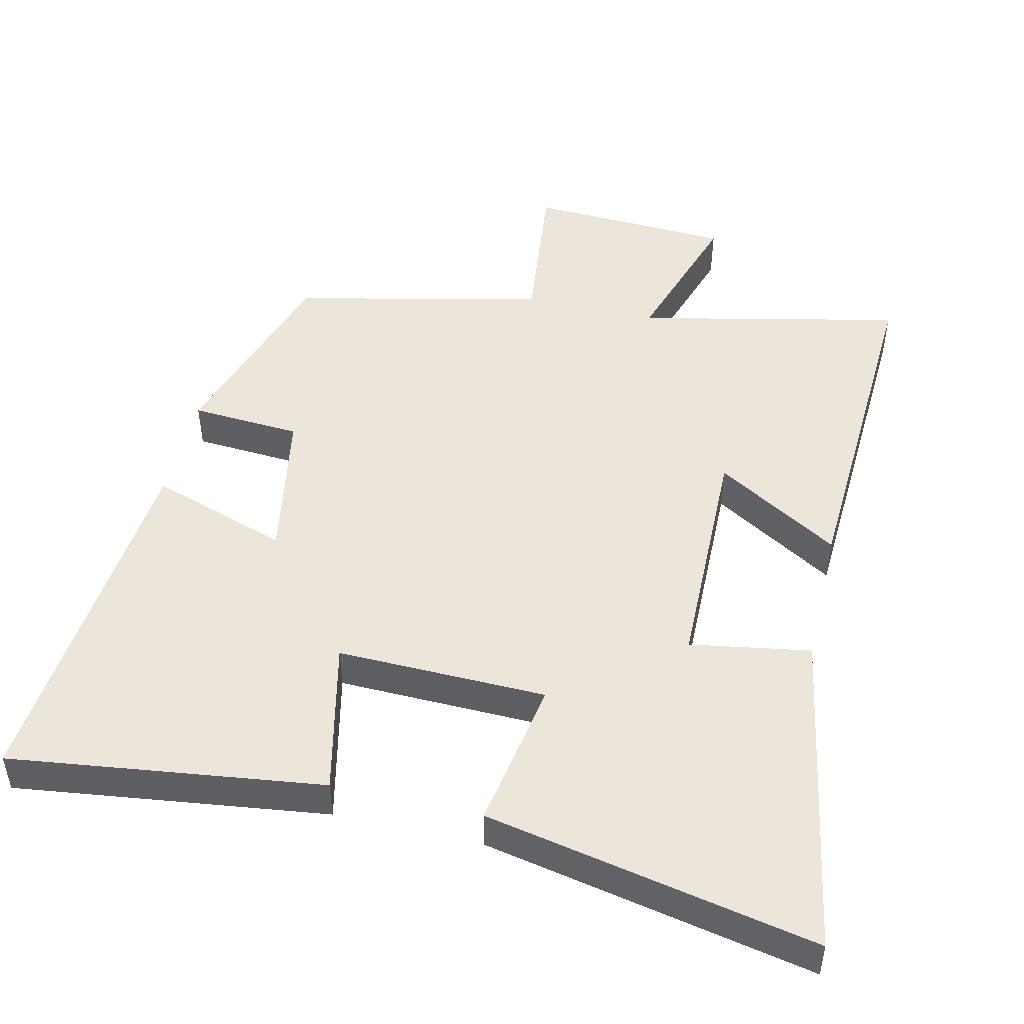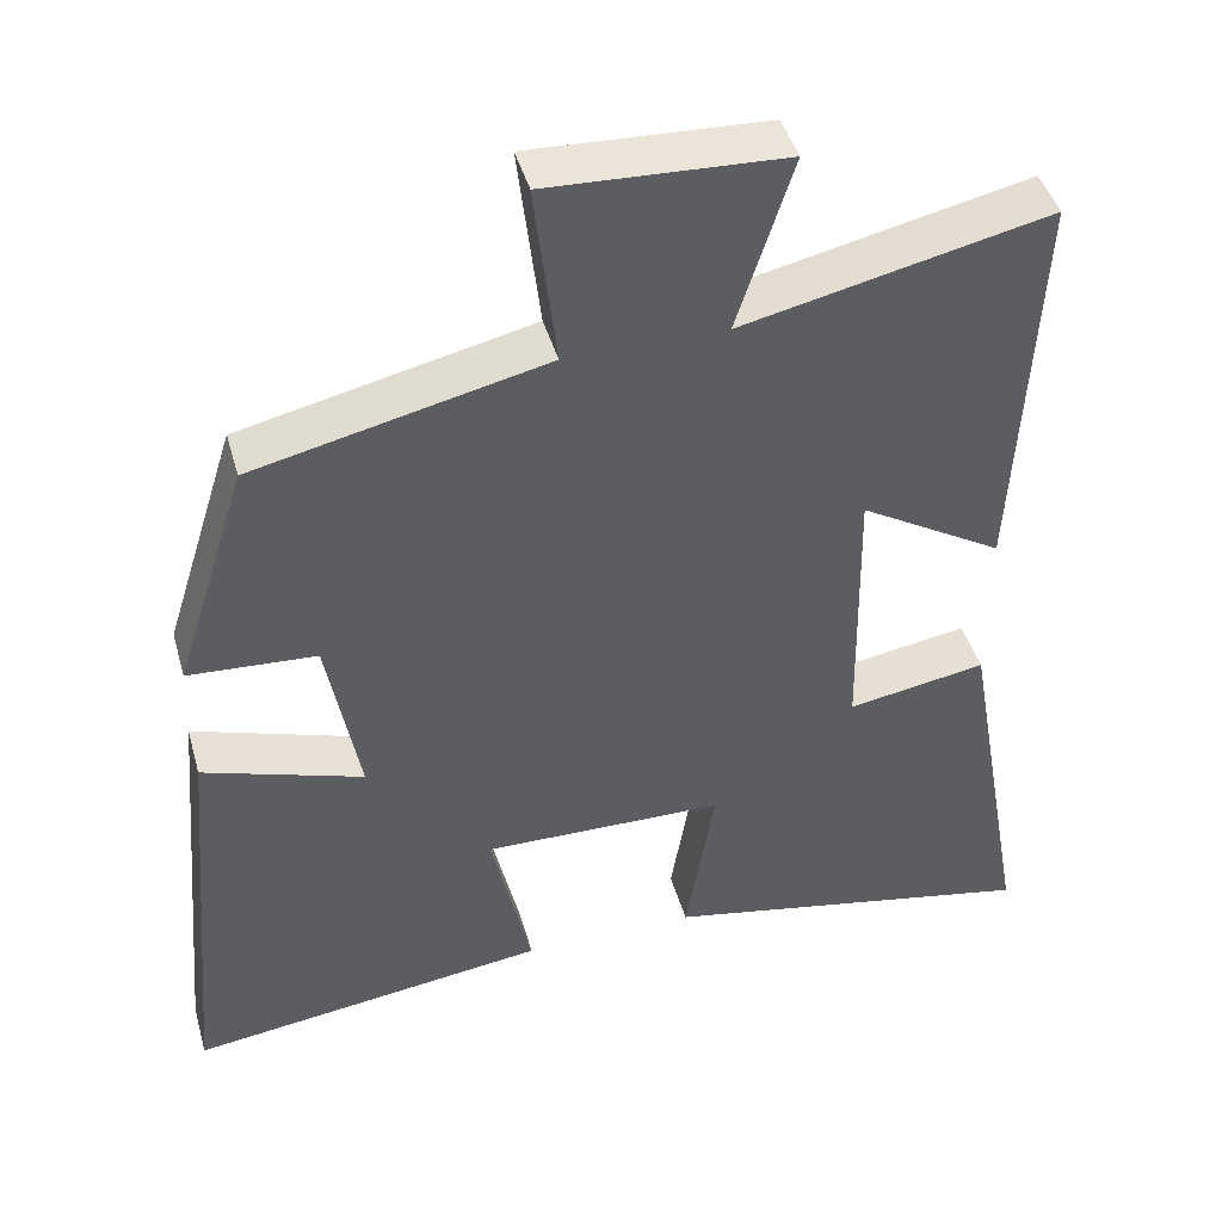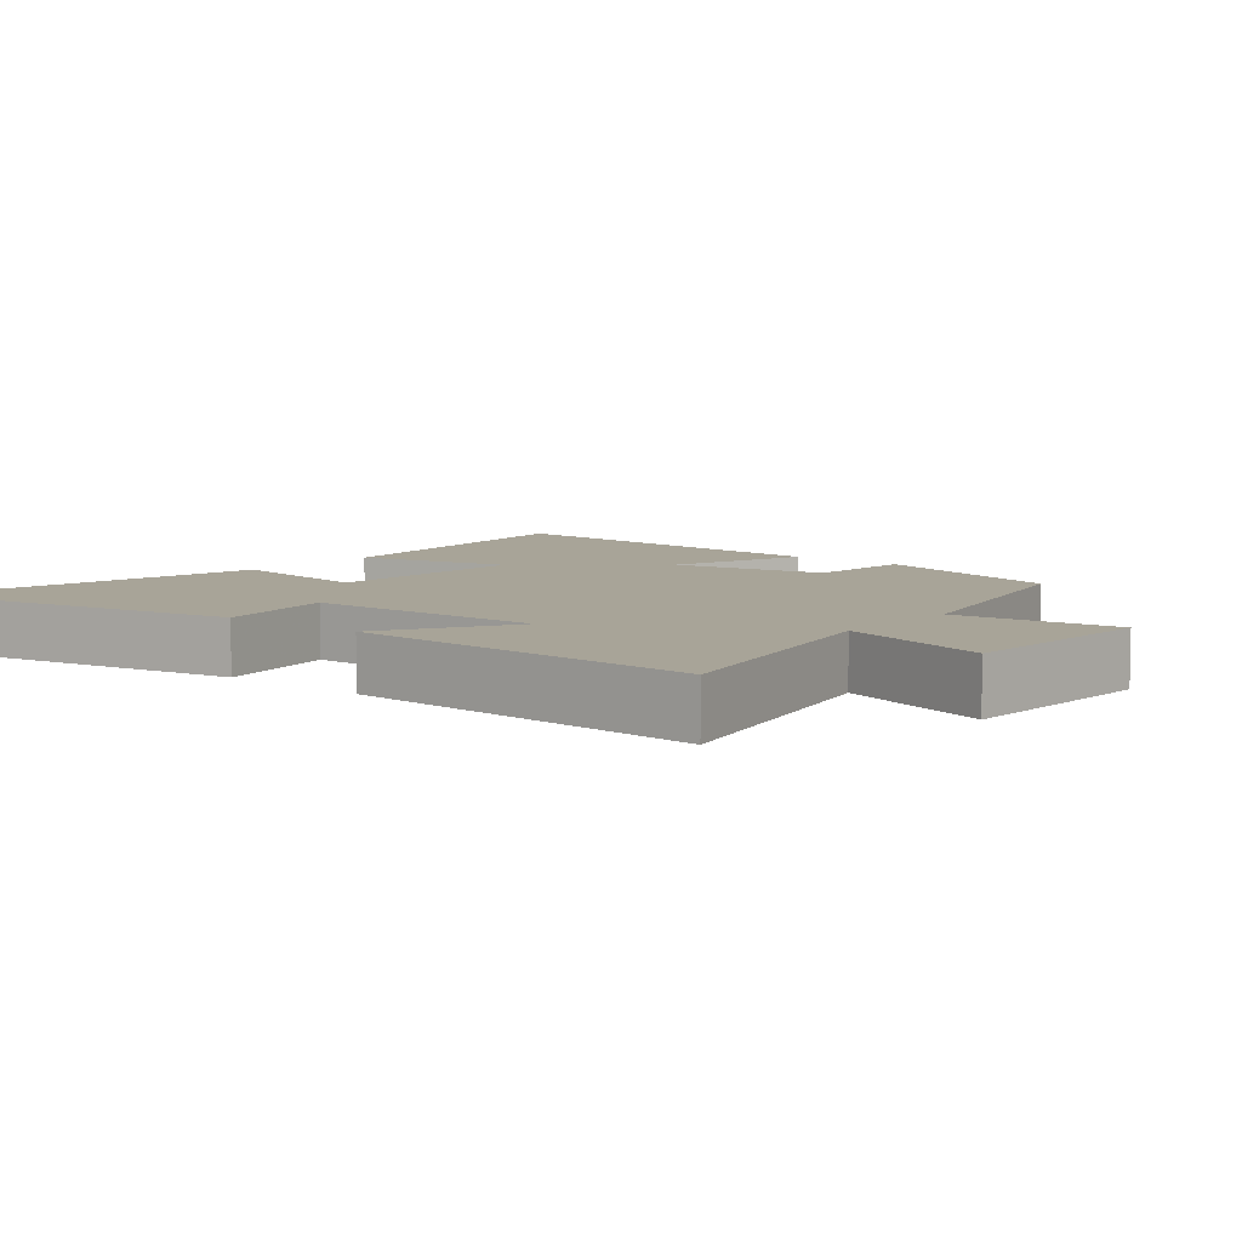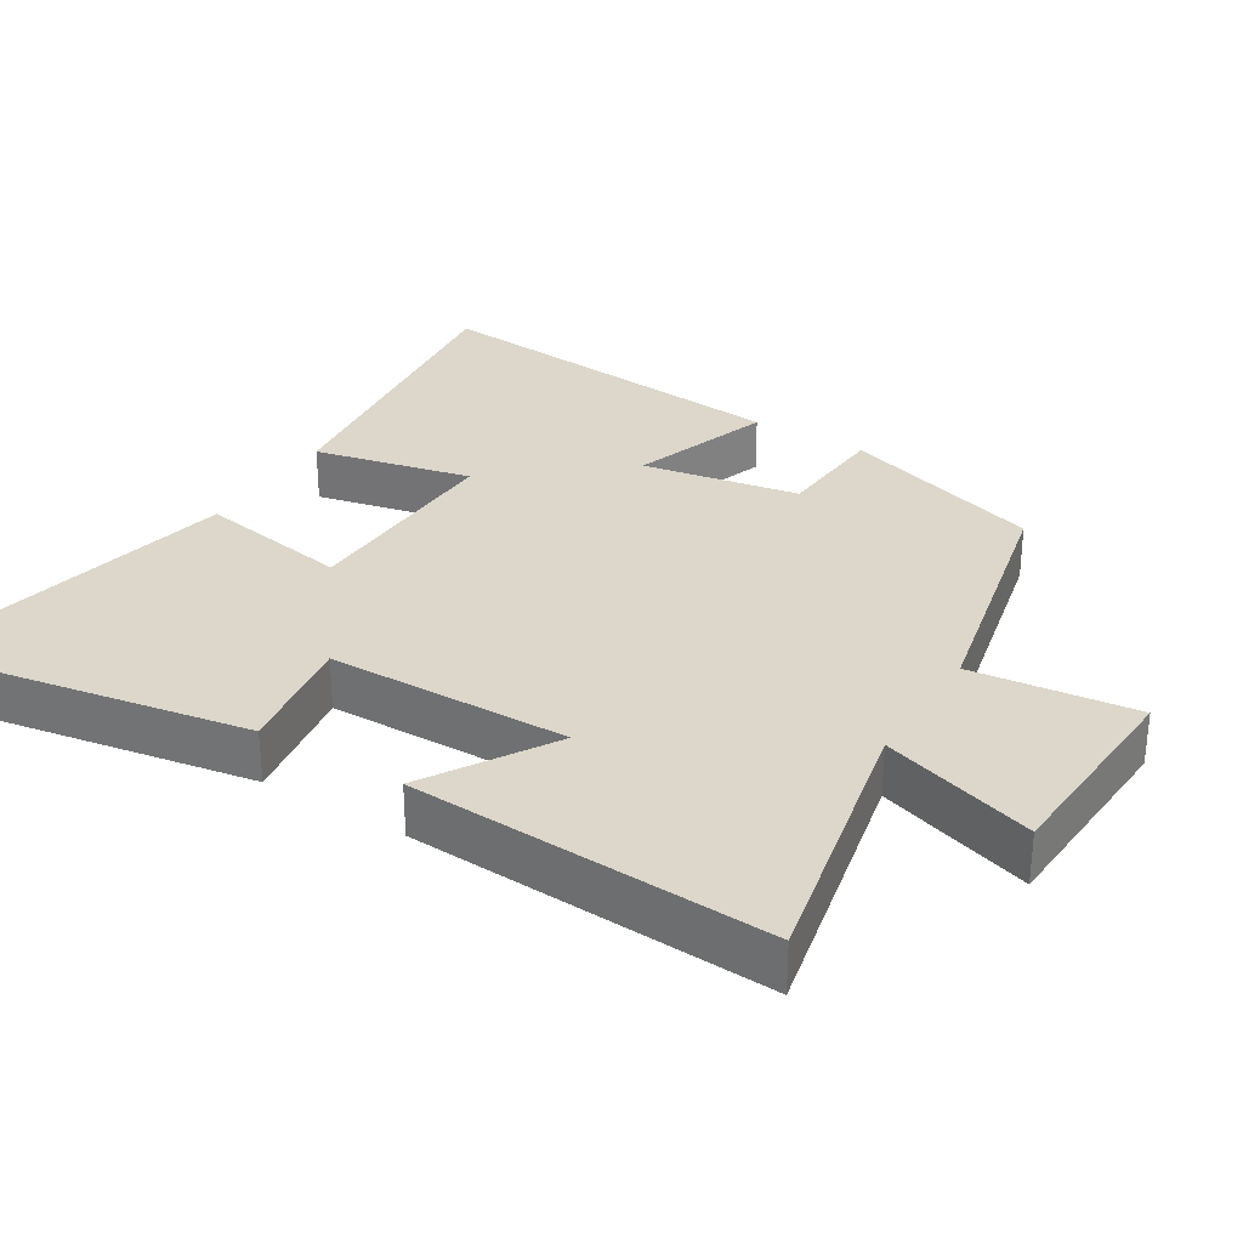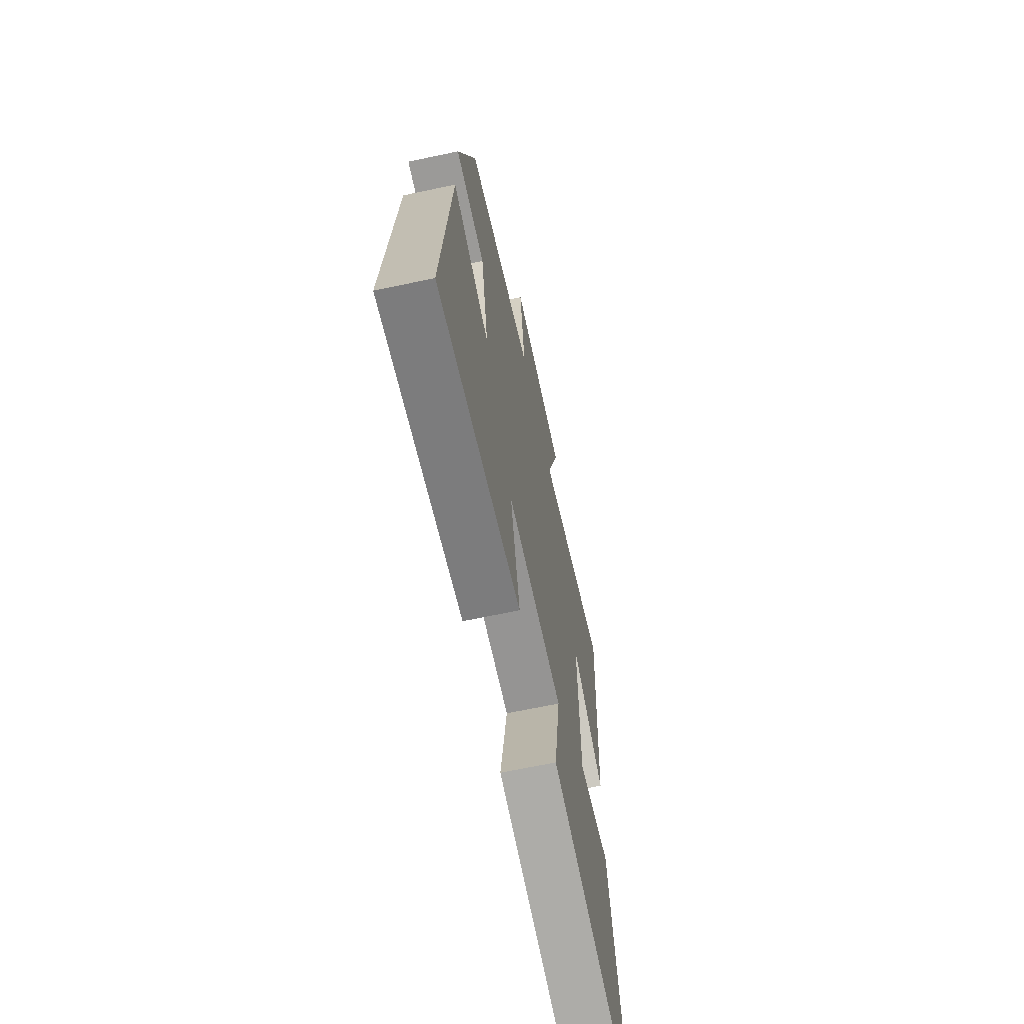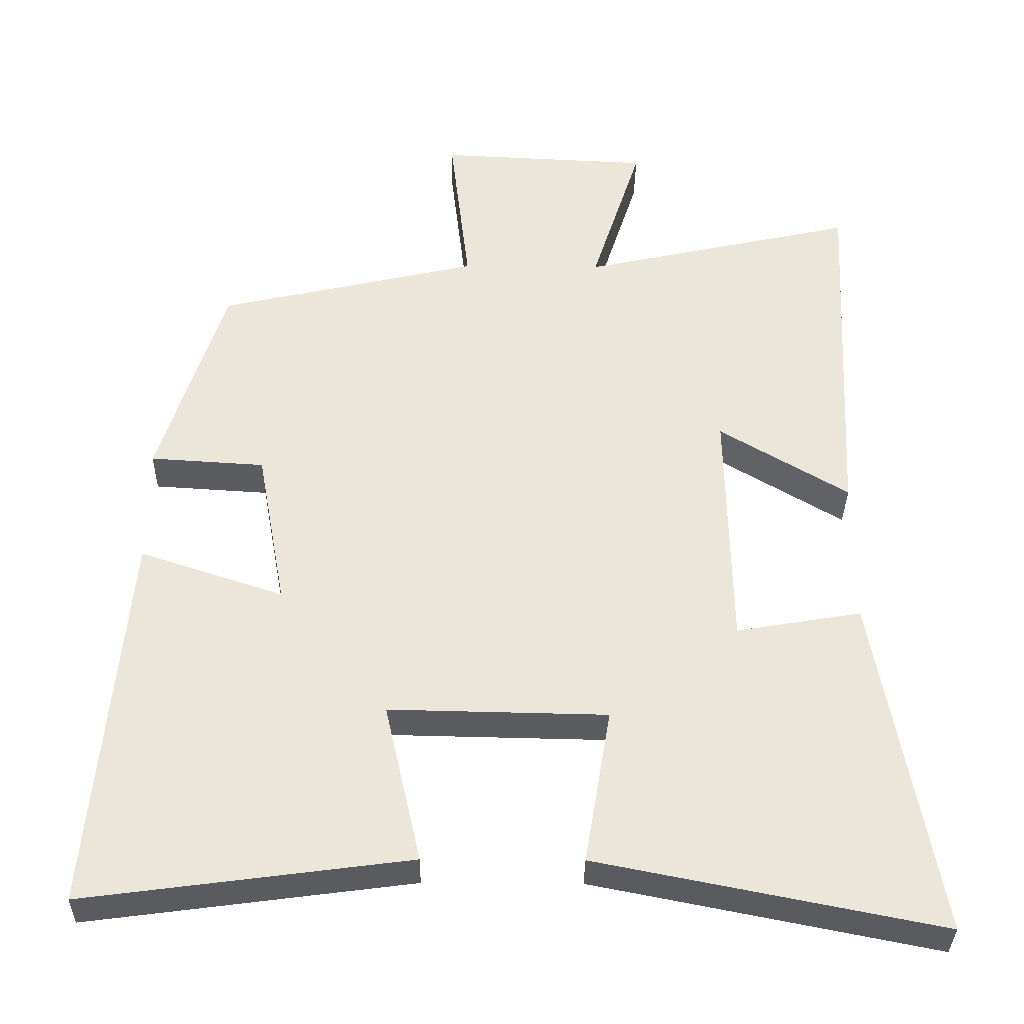
<metadata>
{"format":"obj","ext":"obj","renderer":"f3d","projection":"perspective","resolution":1024,"background":"white","views":[{"elev":48.2,"azim":-166.8,"up":"+Y"},{"elev":44.3,"azim":164.4,"up":"+Z"},{"elev":7.0,"azim":-50.7,"up":"+Y"},{"elev":30.4,"azim":-58.1,"up":"+Y"},{"elev":-66.0,"azim":102.1,"up":"+Z"},{"elev":-34.4,"azim":179.3,"up":"+Z"}]}
</metadata>
<code>
v -0.584 0.07 -0.594
v -0.5 0.07 -0.122
v -0.328 0.07 -0.151
v -0.322 0.07 0.189
v -0.5 0.07 0.082
v -0.525 0.07 0.584
v -0.146 0.07 0.5
v -0.215 0.07 0.716
v 0.077 0.07 0.73
v 0.05 0.07 0.5
v 0.41 0.07 0.418
v 0.5 0.07 0.133
v 0.342 0.07 0.123
v 0.302 0.07 -0.097
v 0.5 0.07 -0.031
v 0.547 0.07 -0.559
v 0.101 0.07 -0.5
v 0.151 0.07 -0.279
v -0.149 0.07 -0.285
v -0.113 0.07 -0.5
v -0.584 0 -0.594
v -0.5 0 -0.122
v -0.328 0 -0.151
v -0.322 0 0.189
v -0.5 0 0.082
v -0.525 0 0.584
v -0.146 0 0.5
v -0.215 0 0.716
v 0.077 0 0.73
v 0.05 0 0.5
v 0.41 0 0.418
v 0.5 0 0.133
v 0.342 0 0.123
v 0.302 0 -0.097
v 0.5 0 -0.031
v 0.547 0 -0.559
v 0.101 0 -0.5
v 0.151 0 -0.279
v -0.149 0 -0.285
v -0.113 0 -0.5
f 19 20 1 2
f 18 19 2 3
f 15 16 17 18
f 14 15 18
f 13 14 18 3
f 10 11 12 13
f 10 13 3 4
f 7 8 9 10
f 7 10 4 5
f 5 6 7
f 22 21 40 39
f 23 22 39 38
f 38 37 36 35
f 38 35 34
f 23 38 34 33
f 33 32 31 30
f 24 23 33 30
f 30 29 28 27
f 25 24 30 27
f 27 26 25
f 1 21 22 2
f 2 22 23 3
f 3 23 24 4
f 4 24 25 5
f 5 25 26 6
f 6 26 27 7
f 7 27 28 8
f 8 28 29 9
f 9 29 30 10
f 10 30 31 11
f 11 31 32 12
f 12 32 33 13
f 13 33 34 14
f 14 34 35 15
f 15 35 36 16
f 16 36 37 17
f 17 37 38 18
f 18 38 39 19
f 19 39 40 20
f 20 40 21 1

</code>
